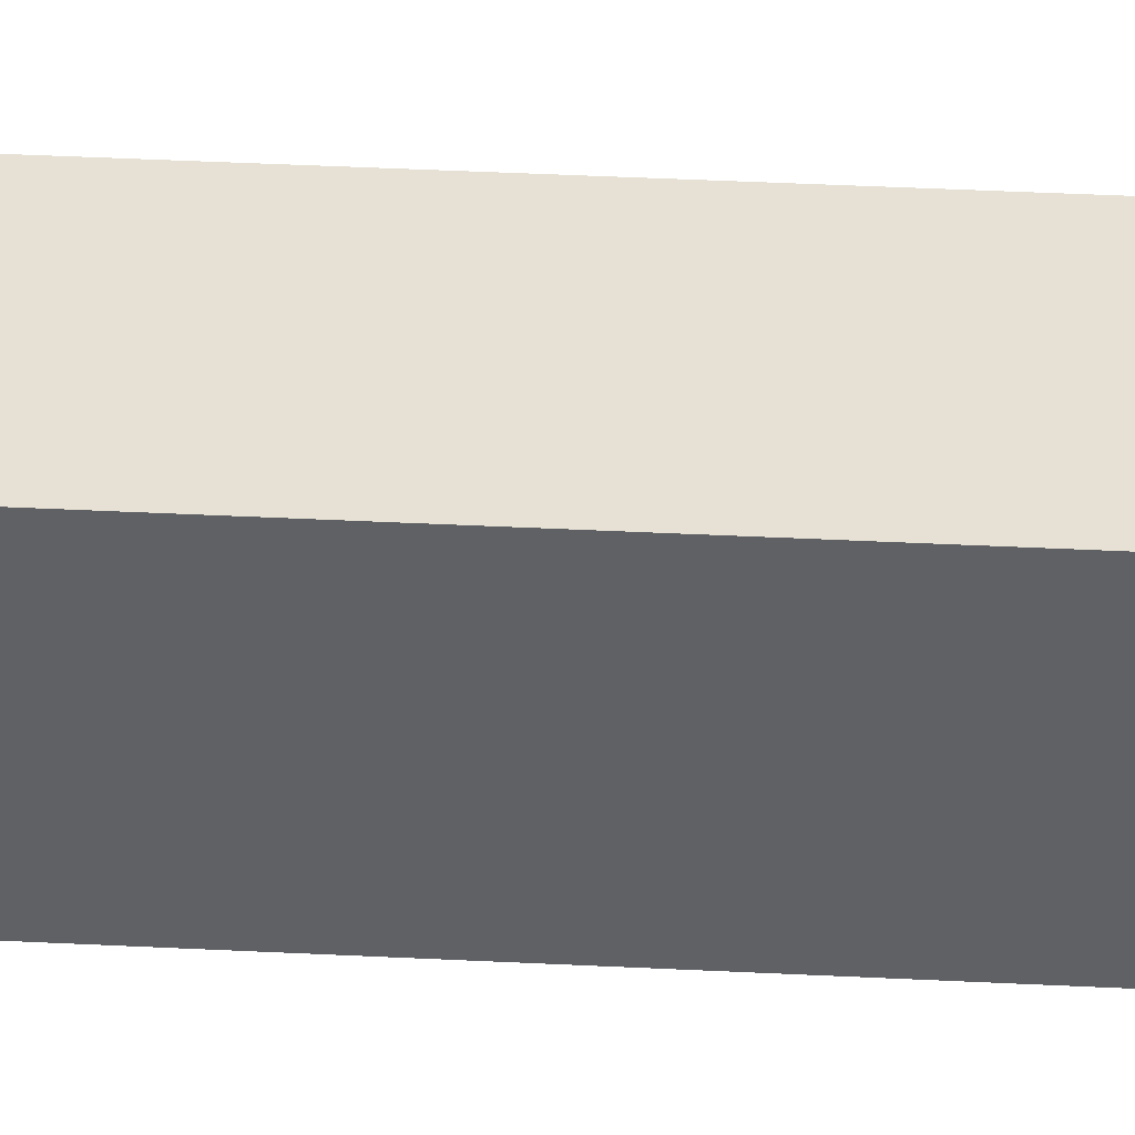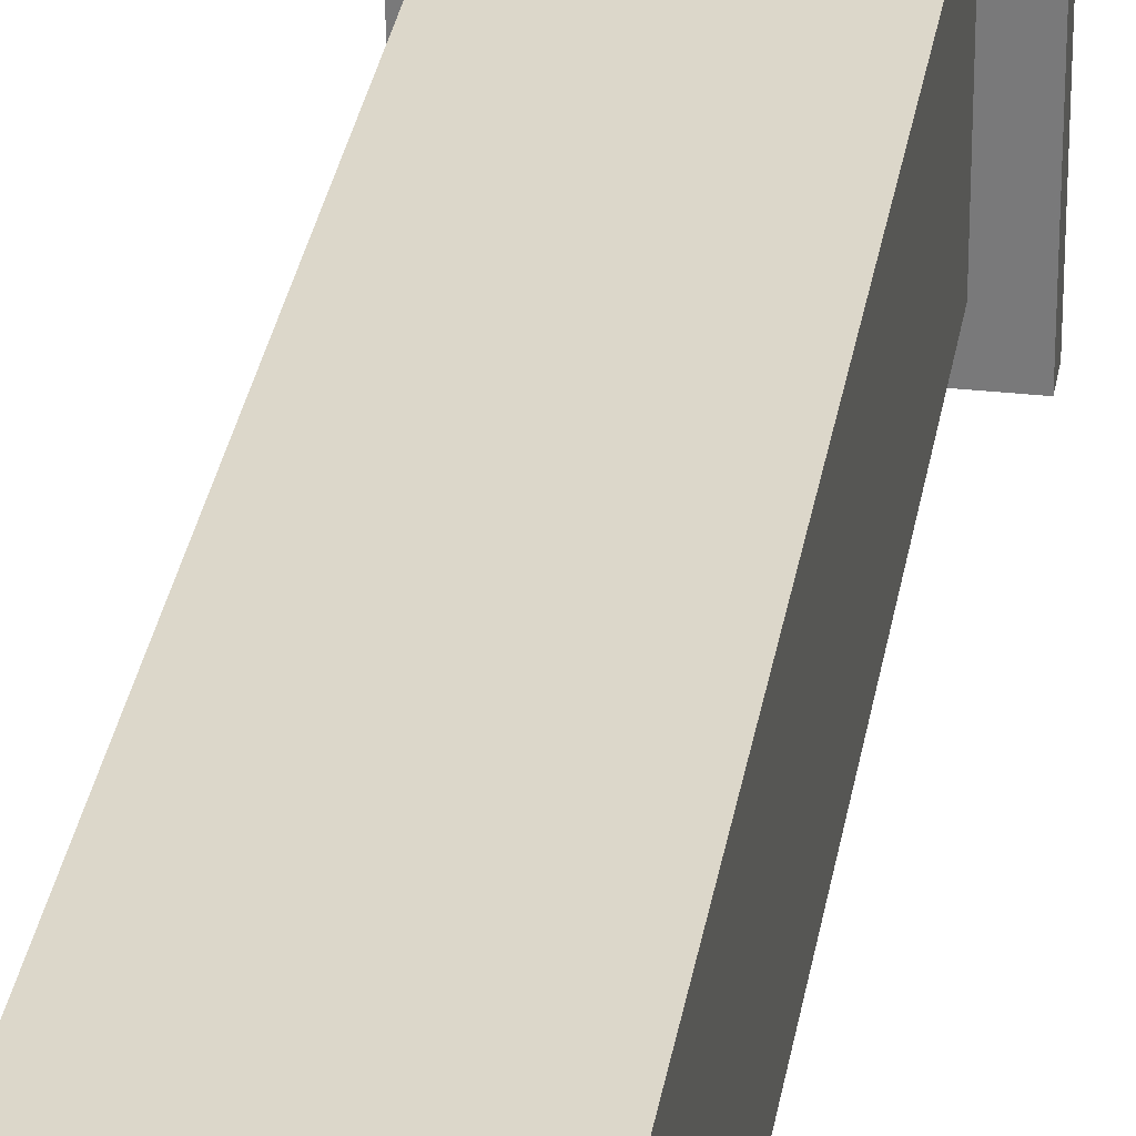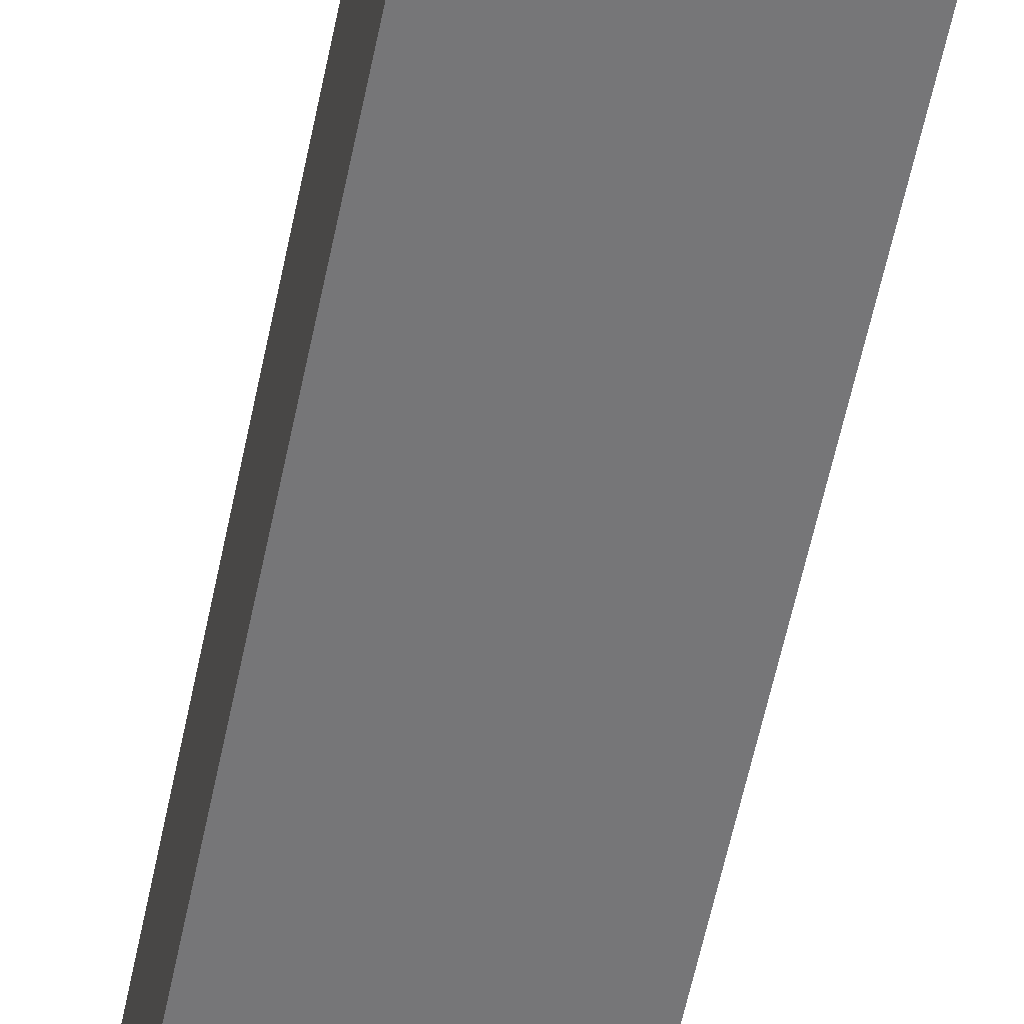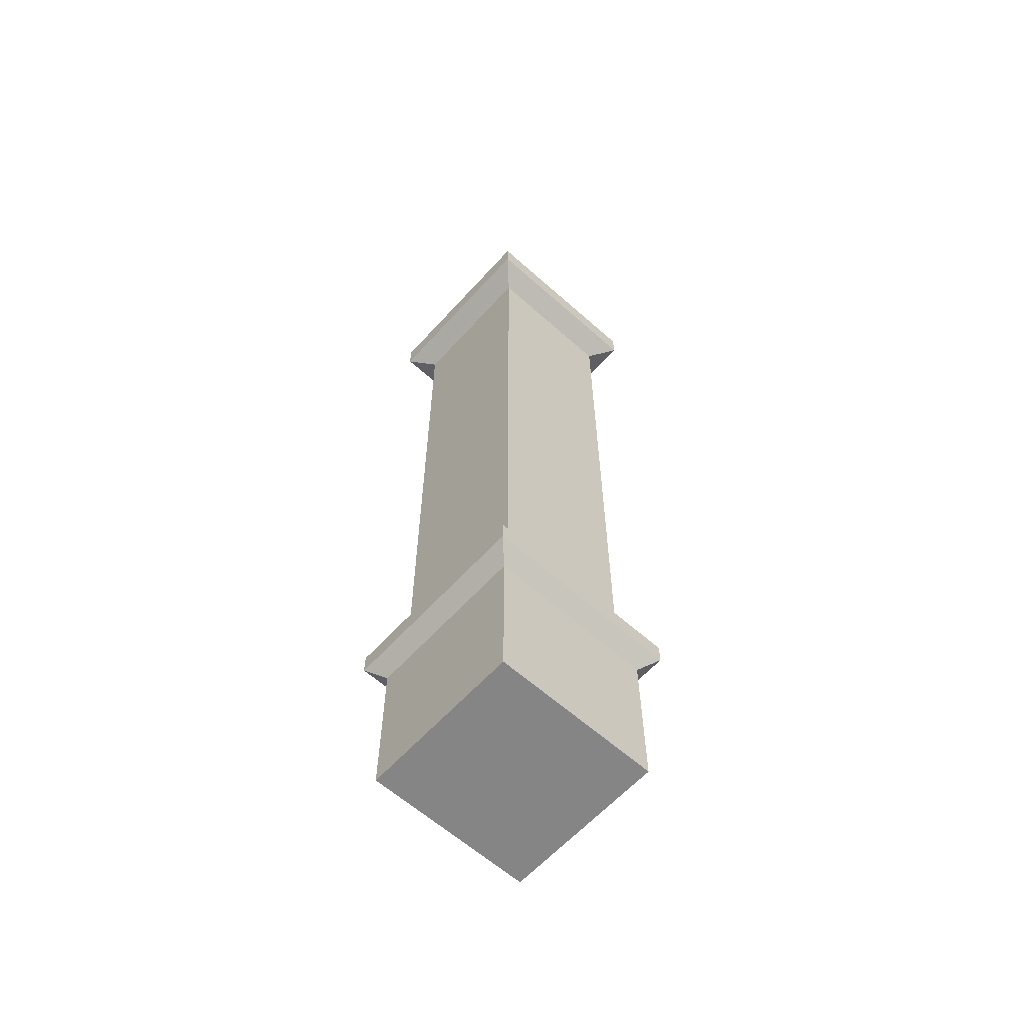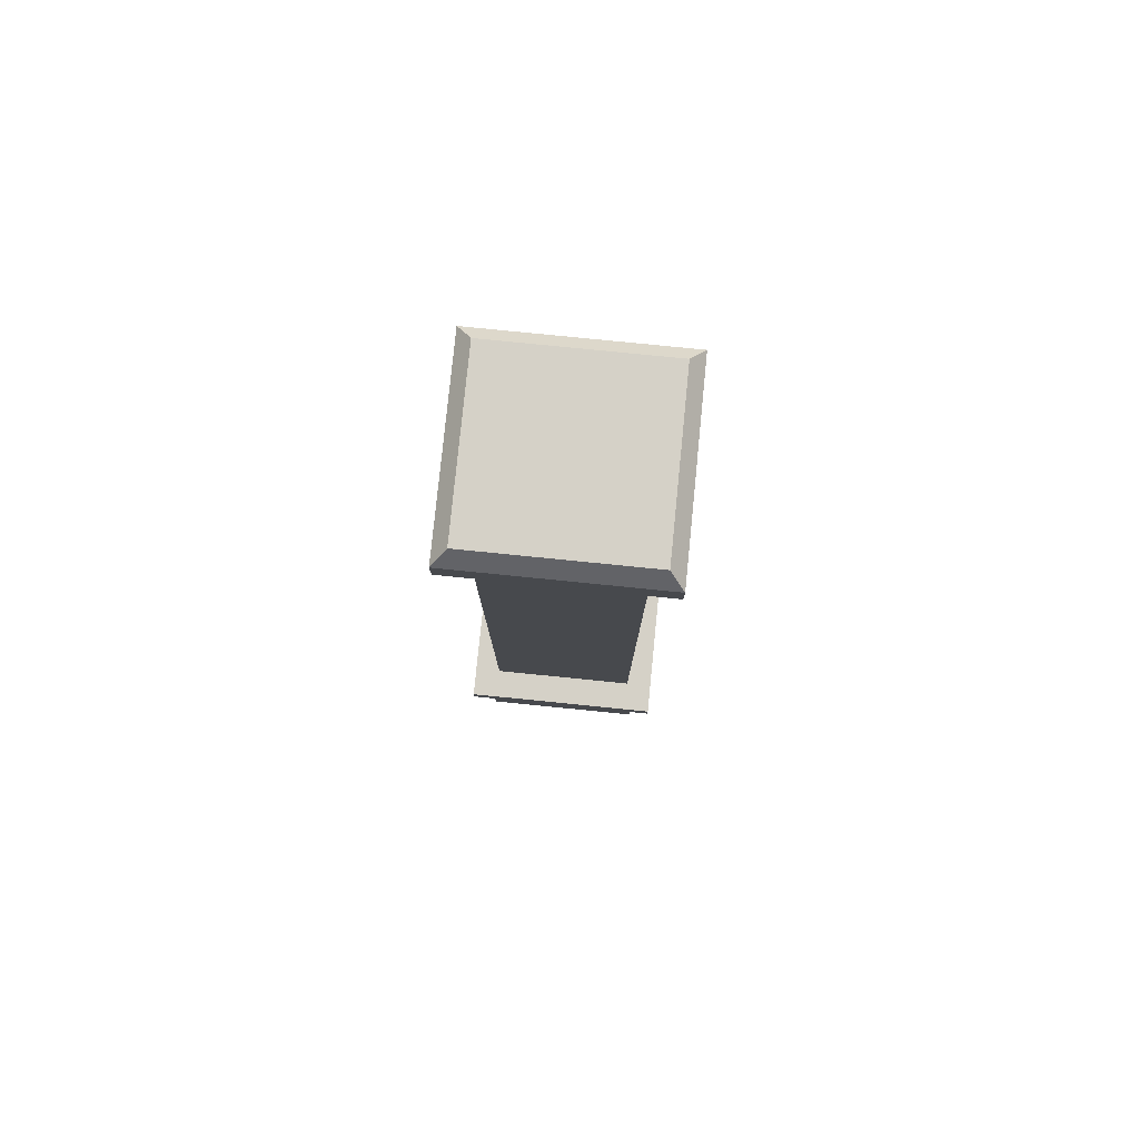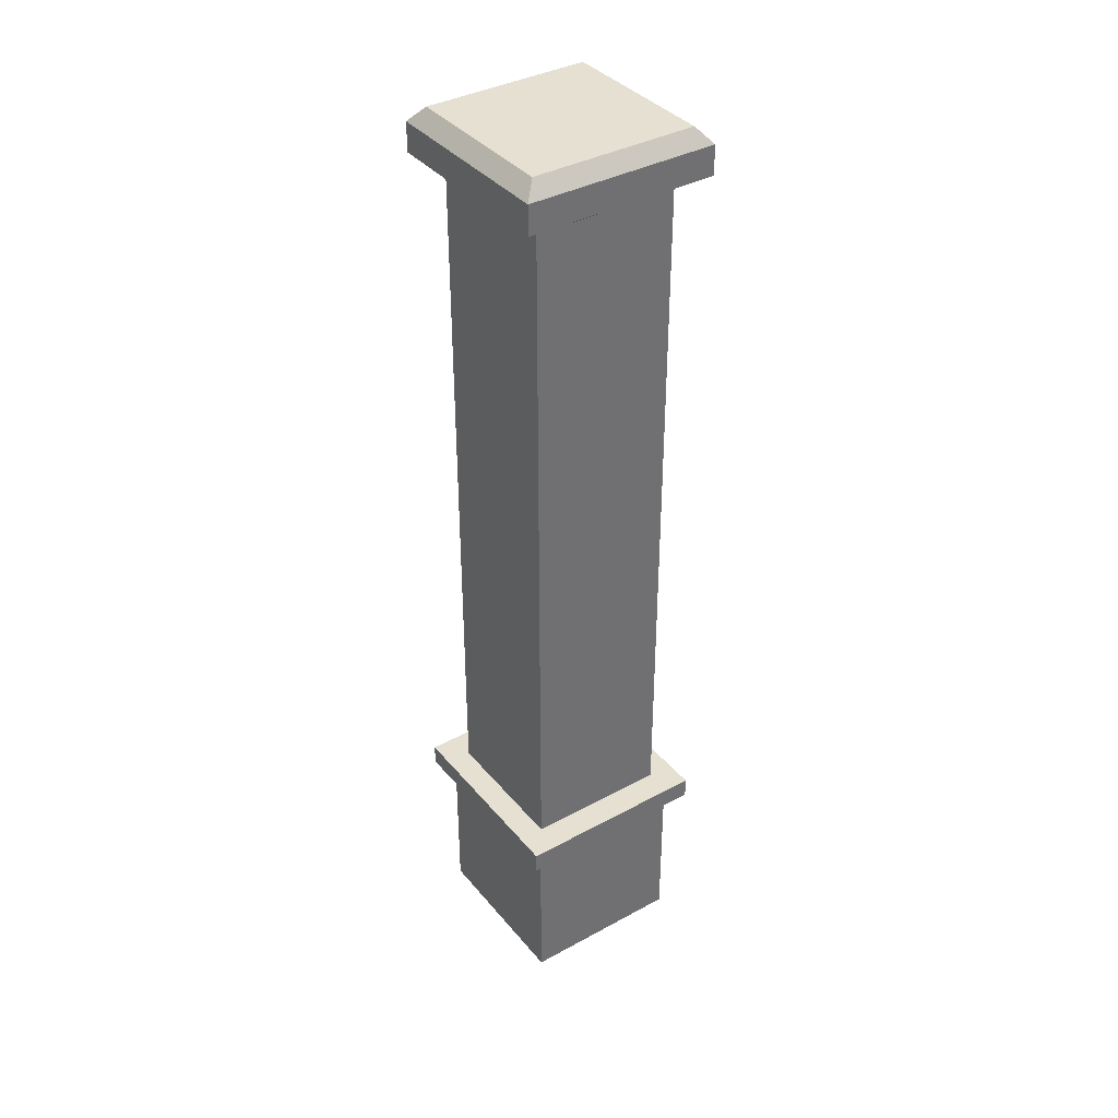
<metadata>
{"format":"obj","ext":"obj","renderer":"f3d","projection":"perspective","resolution":1024,"background":"white","views":[{"elev":39.2,"azim":93.6,"up":"+Z"},{"elev":30.8,"azim":-171.0,"up":"+Z"},{"elev":-56.9,"azim":168.6,"up":"+Z"},{"elev":-61.7,"azim":47.9,"up":"+Y"},{"elev":79.5,"azim":5.7,"up":"+Y"},{"elev":37.8,"azim":145.2,"up":"+Y"}]}
</metadata>
<code>
g SM_Bld_Fence_Brick_Pillar_01
v -0.2427 0 -0.2385
v 0.2427 0 -0.2385
v 0.2427 3.016 -0.2385
v -0.2427 3.016 -0.2385
v -0.2427 3.016 -0.2385
v -0.2427 3.016 0.2385
v -0.2427 0 0.2385
v -0.2427 0 -0.2385
v 0.2785 3.217 -0.2736
v 0.2785 3.217 0.2736
v -0.2785 3.217 0.2736
v -0.2785 3.217 -0.2736
v -0.2427 0 0.2385
v -0.2427 3.016 0.2385
v 0.2427 3.016 0.2385
v 0.2427 0 0.2385
v 0.2427 0 -0.2385
v -0.2427 0 -0.2385
v -0.2427 0 0.2385
v 0.2427 0 0.2385
v 0.2427 3.016 -0.2385
v 0.2427 0 -0.2385
v 0.2427 0 0.2385
v 0.2427 3.016 0.2385
v -0.2757 0 -0.2817
v 0.2757 0 -0.2817
v 0.2757 0.5296 -0.2817
v -0.2757 0.5296 -0.2817
v 0.2757 0.6514 -0.2817
v 0.2757 0.6514 0.2817
v -0.2757 0.6514 0.2817
v -0.2757 0.6514 -0.2817
v 0.2757 0 -0.2817
v 0.2757 0 0.2817
v 0.2757 0.5296 0.2817
v 0.2757 0.5296 -0.2817
v -0.2757 0 0.2817
v -0.2757 0.5296 0.2817
v 0.2757 0.5296 0.2817
v 0.2757 0 0.2817
v 0.2757 0 -0.2817
v -0.2757 0 -0.2817
v -0.2757 0 0.2817
v 0.2757 0 0.2817
v -0.2757 0 -0.2817
v -0.2757 0.5296 -0.2817
v -0.2757 0.5296 0.2817
v -0.2757 0 0.2817
v 0.3305 0.5795 -0.3364
v 0.3305 0.6514 -0.3364
v -0.3304 0.6514 -0.3364
v -0.3304 0.5795 -0.3364
v -0.3304 0.5795 -0.3364
v -0.3304 0.6514 -0.3364
v -0.3305 0.6514 0.3364
v -0.3305 0.5795 0.3364
v -0.3305 0.5795 0.3364
v -0.3305 0.6514 0.3364
v 0.3304 0.6514 0.3364
v 0.3304 0.5795 0.3364
v 0.3304 0.5795 0.3364
v 0.3304 0.6514 0.3364
v 0.3305 0.6514 -0.3364
v 0.3305 0.5795 -0.3364
v 0.2757 0.5296 -0.2817
v 0.3305 0.5795 -0.3364
v -0.3304 0.5795 -0.3364
v -0.2757 0.5296 -0.2817
v -0.2757 0.5296 -0.2817
v -0.3304 0.5795 -0.3364
v -0.3305 0.5795 0.3364
v -0.2757 0.5296 0.2817
v -0.2757 0.5296 0.2817
v -0.3305 0.5795 0.3364
v 0.3304 0.5795 0.3364
v 0.2757 0.5296 0.2817
v 0.2757 0.5296 0.2817
v 0.3304 0.5795 0.3364
v 0.3305 0.5795 -0.3364
v 0.2757 0.5296 -0.2817
v 0.2427 3.016 -0.2385
v 0.3231 3.067 -0.3175
v -0.3231 3.067 -0.3175
v -0.2427 3.016 -0.2385
v -0.2427 3.016 -0.2385
v -0.3231 3.067 -0.3175
v -0.3231 3.067 0.3175
v -0.2427 3.016 0.2385
v -0.2427 3.016 0.2385
v -0.3231 3.067 0.3175
v 0.3231 3.067 0.3175
v 0.2427 3.016 0.2385
v 0.2427 3.016 0.2385
v 0.3231 3.067 0.3175
v 0.3231 3.067 -0.3175
v 0.2427 3.016 -0.2385
v 0.3231 3.067 -0.3175
v 0.3231 3.166 -0.3175
v -0.3231 3.166 -0.3175
v -0.3231 3.067 -0.3175
v -0.3231 3.067 -0.3175
v -0.3231 3.166 -0.3175
v -0.3231 3.166 0.3175
v -0.3231 3.067 0.3175
v -0.3231 3.067 0.3175
v -0.3231 3.166 0.3175
v 0.3231 3.166 0.3175
v 0.3231 3.067 0.3175
v 0.3231 3.067 0.3175
v 0.3231 3.166 0.3175
v 0.3231 3.166 -0.3175
v 0.3231 3.067 -0.3175
v 0.3231 3.166 -0.3175
v 0.2785 3.217 -0.2736
v -0.2785 3.217 -0.2736
v -0.3231 3.166 -0.3175
v -0.3231 3.166 -0.3175
v -0.2785 3.217 -0.2736
v -0.2785 3.217 0.2736
v -0.3231 3.166 0.3175
v -0.3231 3.166 0.3175
v -0.2785 3.217 0.2736
v 0.2785 3.217 0.2736
v 0.3231 3.166 0.3175
v 0.3231 3.166 0.3175
v 0.2785 3.217 0.2736
v 0.2785 3.217 -0.2736
v 0.3231 3.166 -0.3175
v 0.2757 0.6514 0.2817
v 0.3304 0.6514 0.3364
v -0.3305 0.6514 0.3364
v -0.2757 0.6514 0.2817
v 0.2757 0.6514 -0.2817
v -0.3304 0.6514 -0.3364
v 0.3305 0.6514 -0.3364
v -0.2757 0.6514 -0.2817
g SM_Bld_Fence_Brick_Pillar_01_0
f 3 2 1
f 4 3 1
f 7 6 5
f 8 7 5
f 11 10 9
f 12 11 9
f 15 14 13
f 16 15 13
f 19 18 17
f 20 19 17
f 23 22 21
f 24 23 21
f 27 26 25
f 28 27 25
f 31 30 29
f 32 31 29
f 35 34 33
f 36 35 33
f 39 38 37
f 40 39 37
f 43 42 41
f 44 43 41
f 47 46 45
f 48 47 45
f 51 50 49
f 52 51 49
f 55 54 53
f 56 55 53
f 59 58 57
f 60 59 57
f 63 62 61
f 64 63 61
f 67 66 65
f 68 67 65
f 71 70 69
f 72 71 69
f 75 74 73
f 76 75 73
f 79 78 77
f 80 79 77
f 83 82 81
f 84 83 81
f 87 86 85
f 88 87 85
f 91 90 89
f 92 91 89
f 95 94 93
f 96 95 93
f 99 98 97
f 100 99 97
f 103 102 101
f 104 103 101
f 107 106 105
f 108 107 105
f 111 110 109
f 112 111 109
f 115 114 113
f 116 115 113
f 119 118 117
f 120 119 117
f 123 122 121
f 124 123 121
f 127 126 125
f 128 127 125
f 131 130 129
f 132 131 129
f 129 130 133
f 134 131 132
f 130 135 133
f 136 134 132
f 133 135 136
f 135 134 136

</code>
